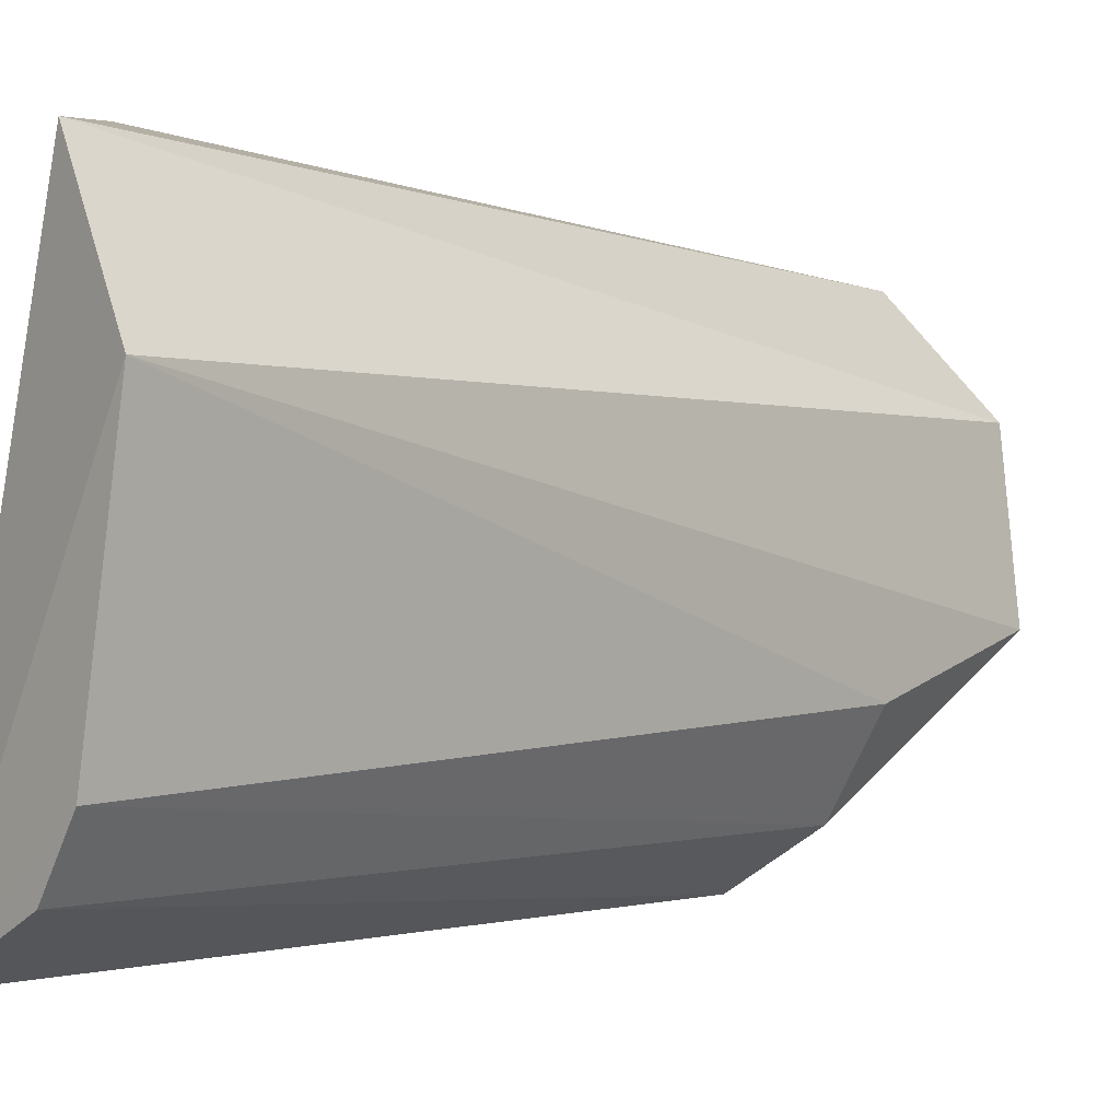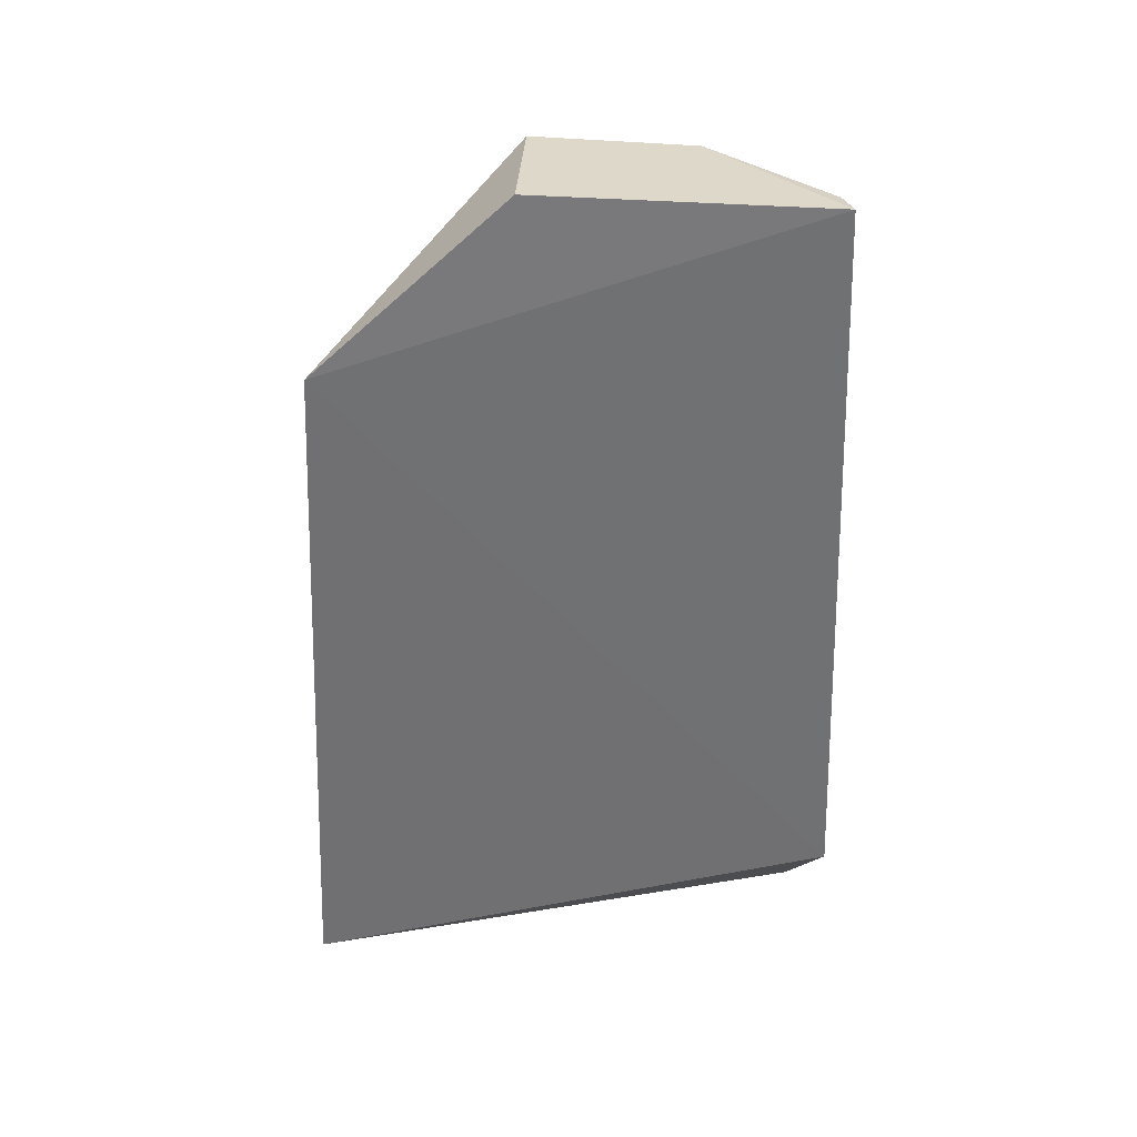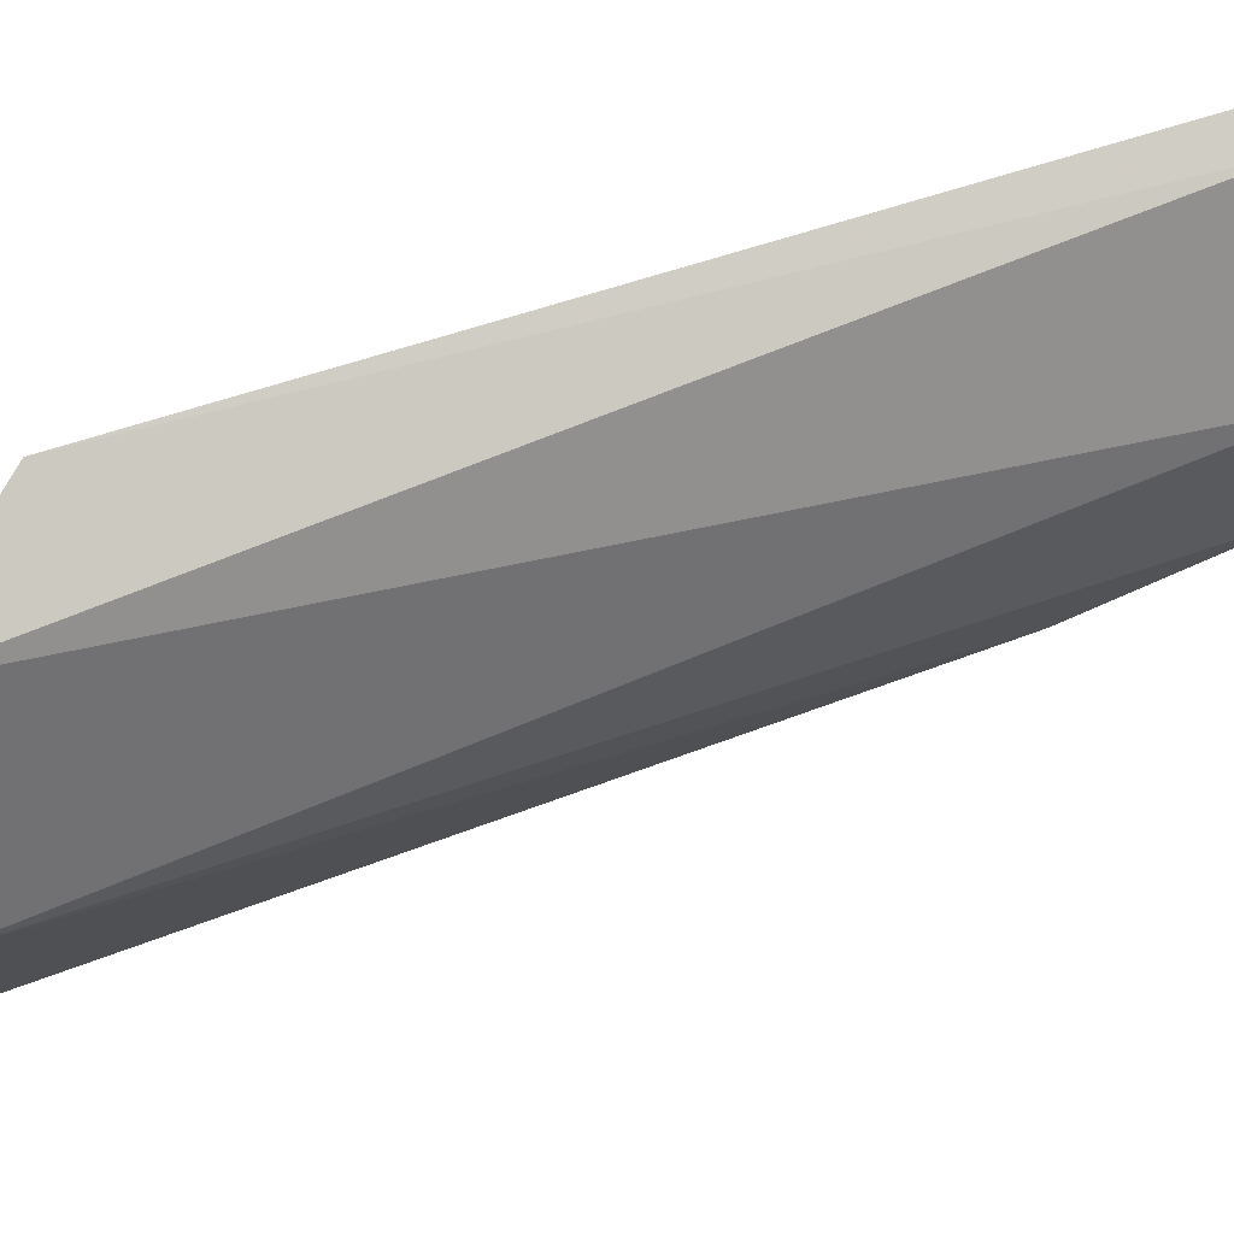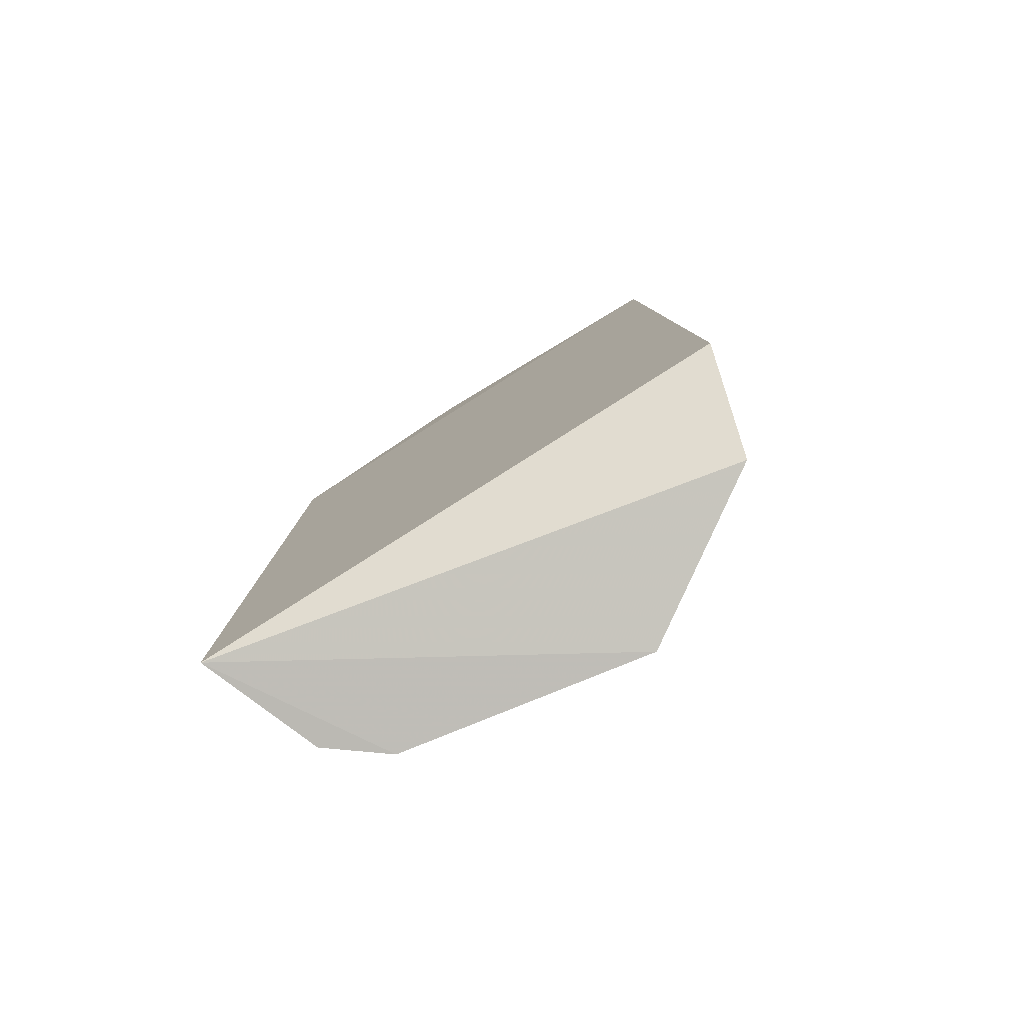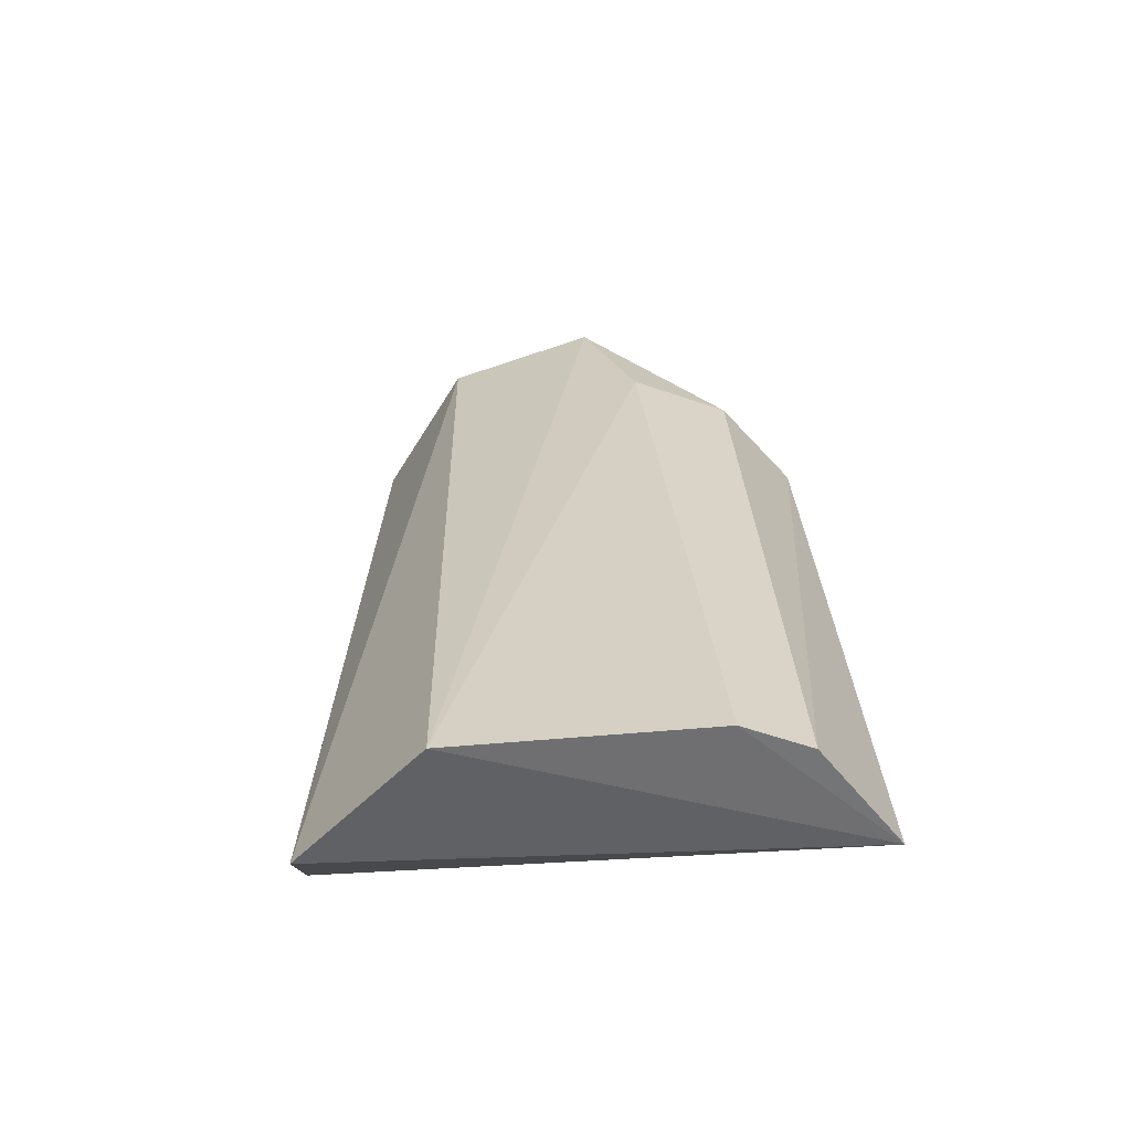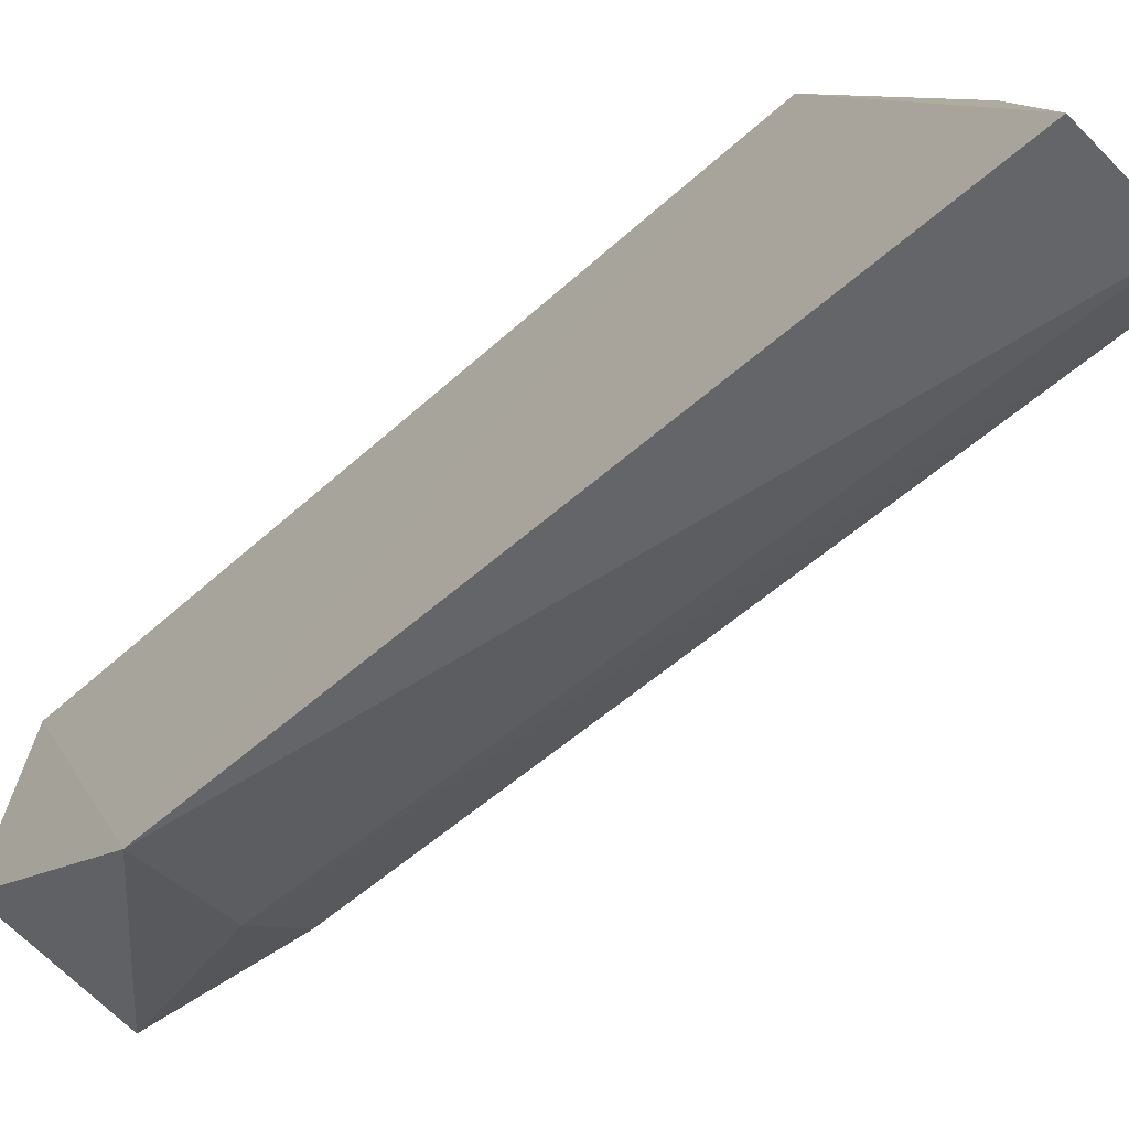
<metadata>
{"format":"obj","ext":"obj","renderer":"f3d","projection":"perspective","resolution":1024,"background":"white","views":[{"elev":-3.3,"azim":-135.4,"up":"+Y"},{"elev":34.6,"azim":89.5,"up":"+Z"},{"elev":71.3,"azim":-108.2,"up":"+Y"},{"elev":-79.3,"azim":119.4,"up":"+Z"},{"elev":-61.0,"azim":-76.4,"up":"+Z"},{"elev":-71.8,"azim":130.2,"up":"+Y"}]}
</metadata>
<code>
v -0.01821 -0.05247 0.4621
v -0.01917 -0.05917 0.311
v -0.01708 0.05576 0.3396
v -0.01675 0.05013 0.4977
v -0.05966 0.01774 0.3099
v -0.05267 -0.03527 0.3085
v -0.05111 -0.009767 0.4977
v -0.03689 0.05027 0.3164
v -0.04423 -0.04779 0.309
v -0.01871 -0.01159 0.5
v -0.048 0.02419 0.4969
v -0.05159 -0.02206 0.4621
v -0.02379 0.04838 0.4969
v -0.03938 -0.04094 0.4621
f 1 2 3
f 1 3 4
f 6 5 2
f 8 3 2
f 8 2 5
f 9 6 2
f 9 2 1
f 10 7 1
f 10 1 4
f 11 5 7
f 11 8 5
f 11 10 4
f 11 7 10
f 12 7 5
f 12 5 6
f 13 4 3
f 13 3 8
f 13 11 4
f 13 8 11
f 14 12 6
f 14 6 9
f 14 9 1
f 14 1 7
f 14 7 12

</code>
